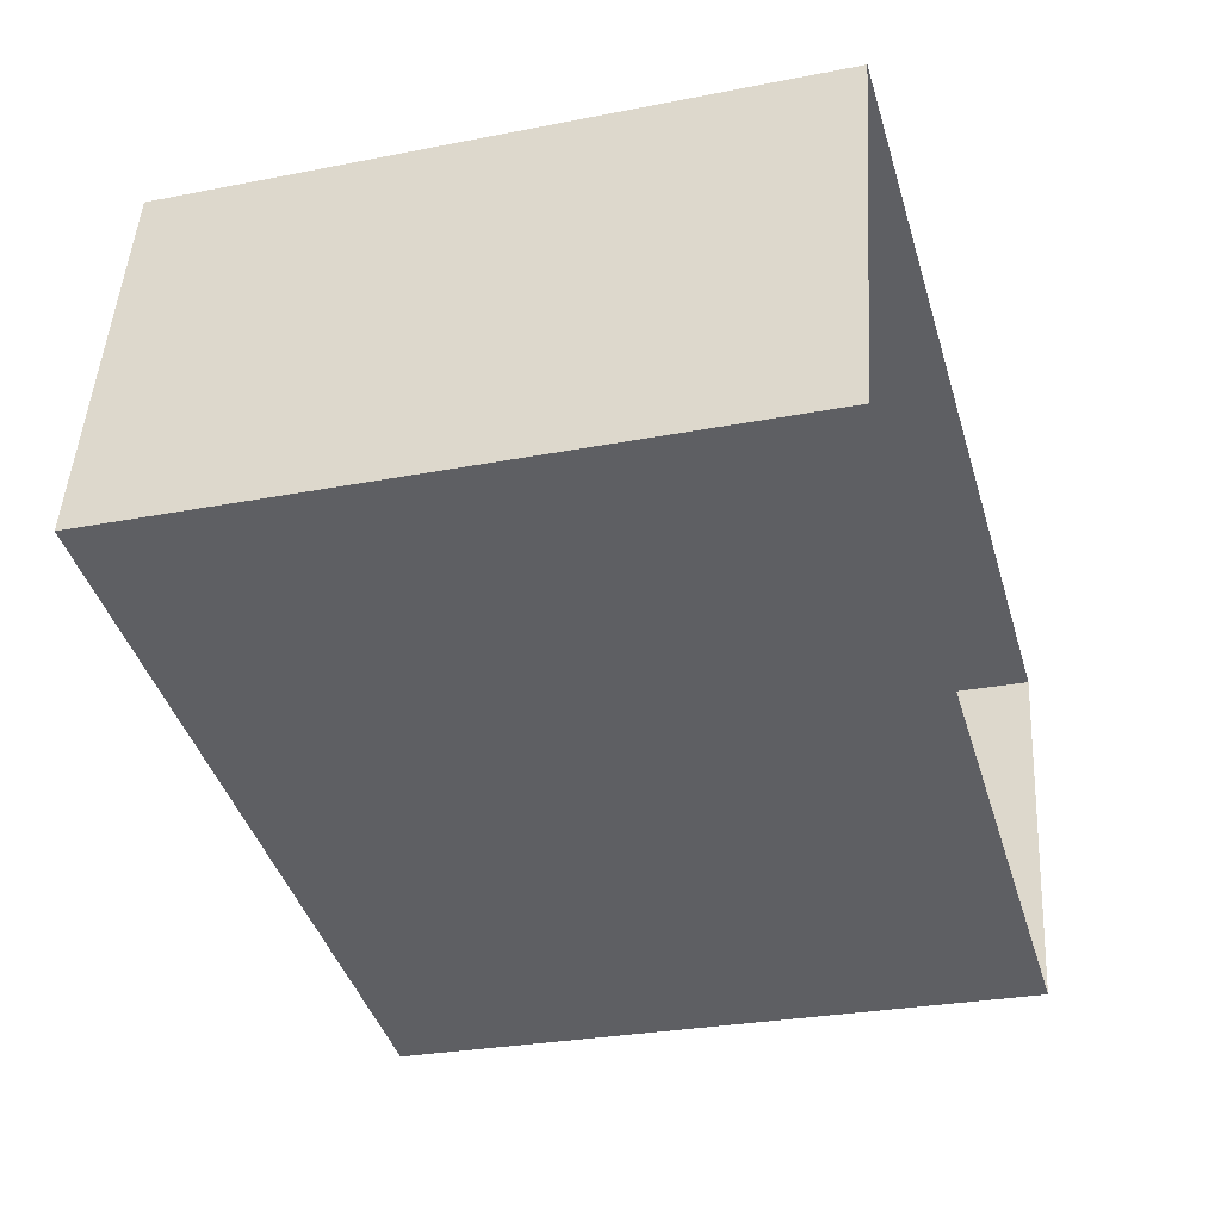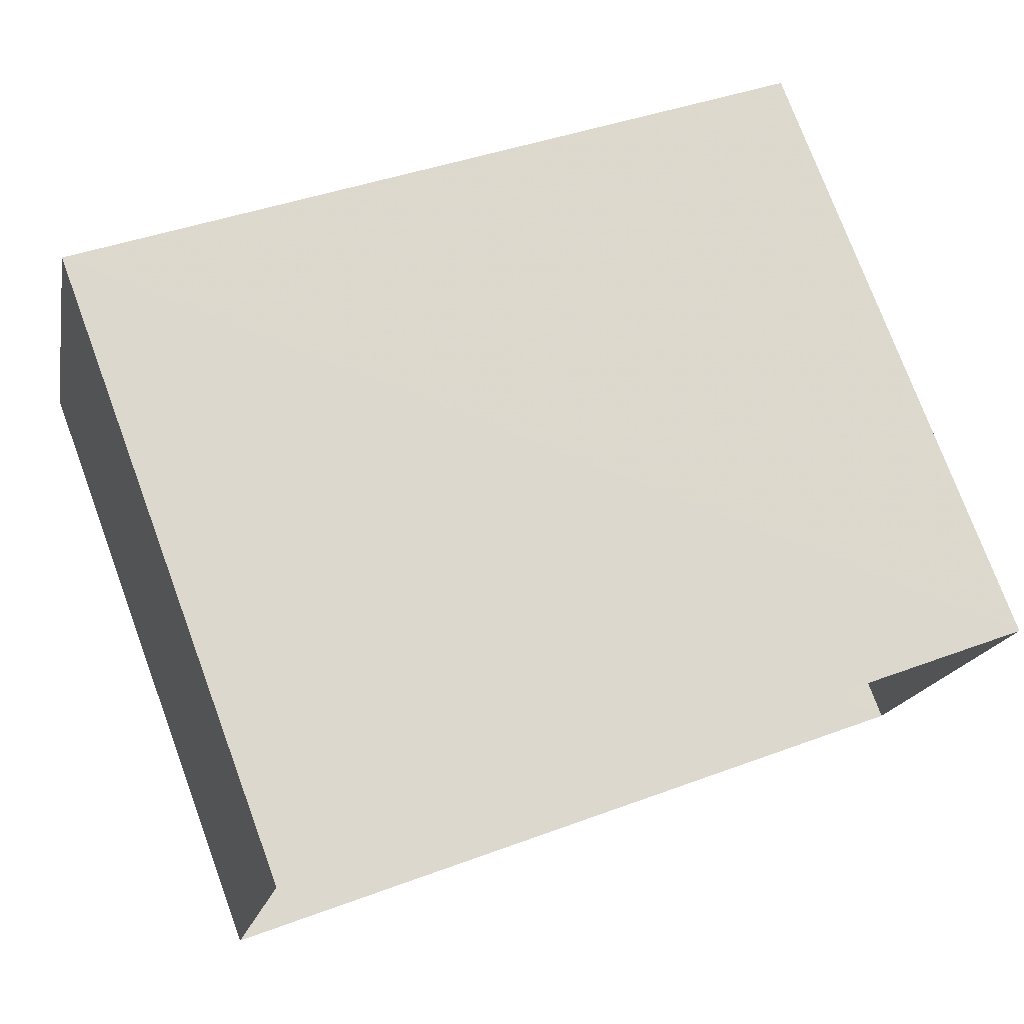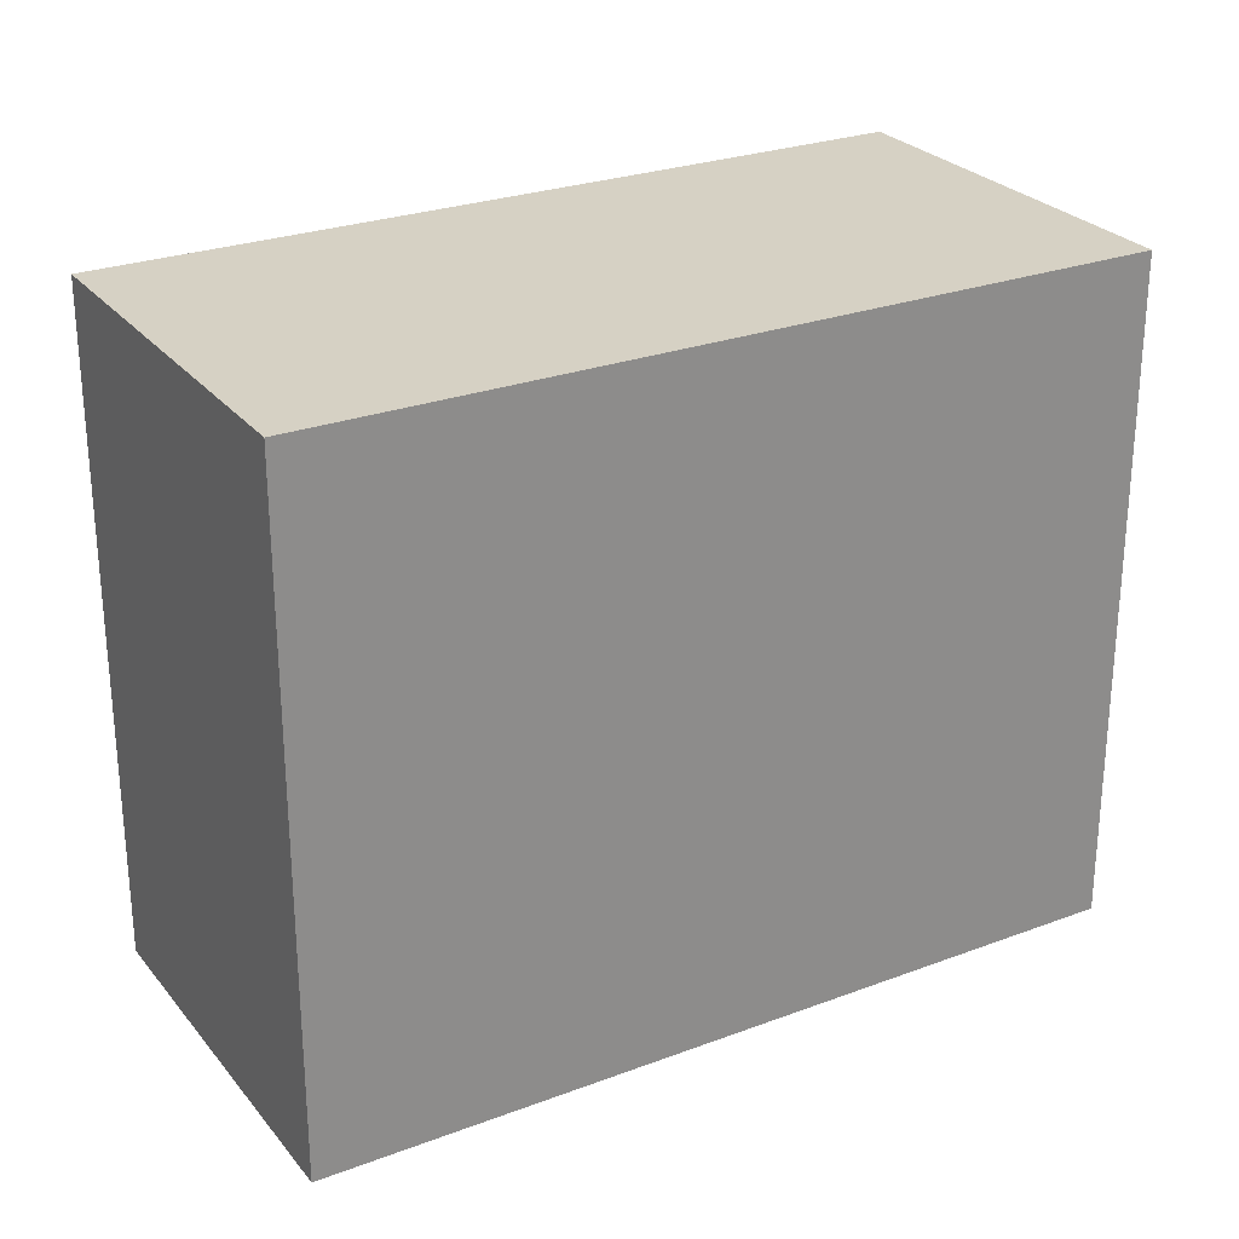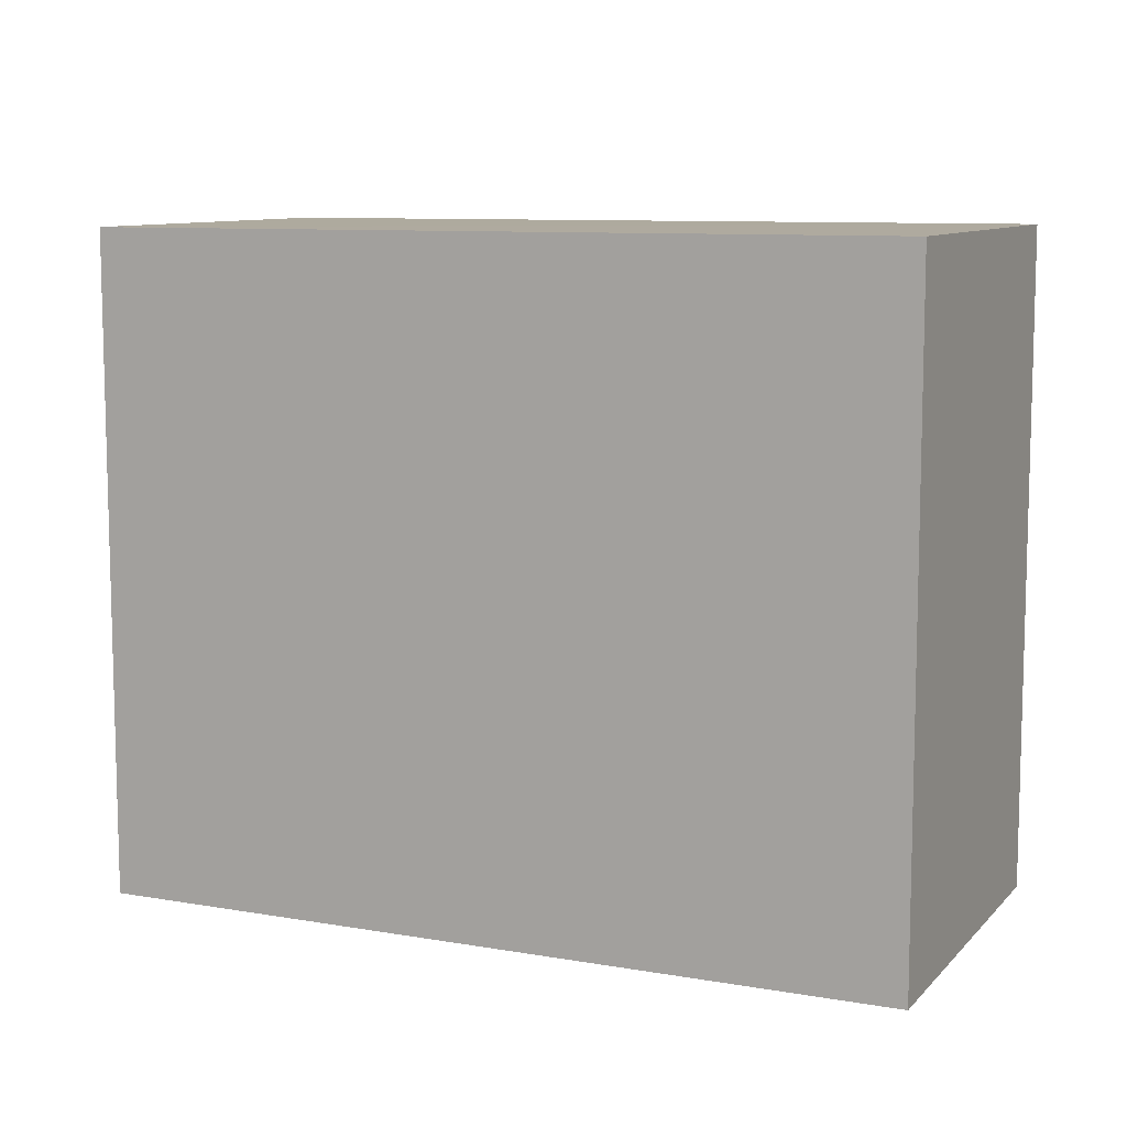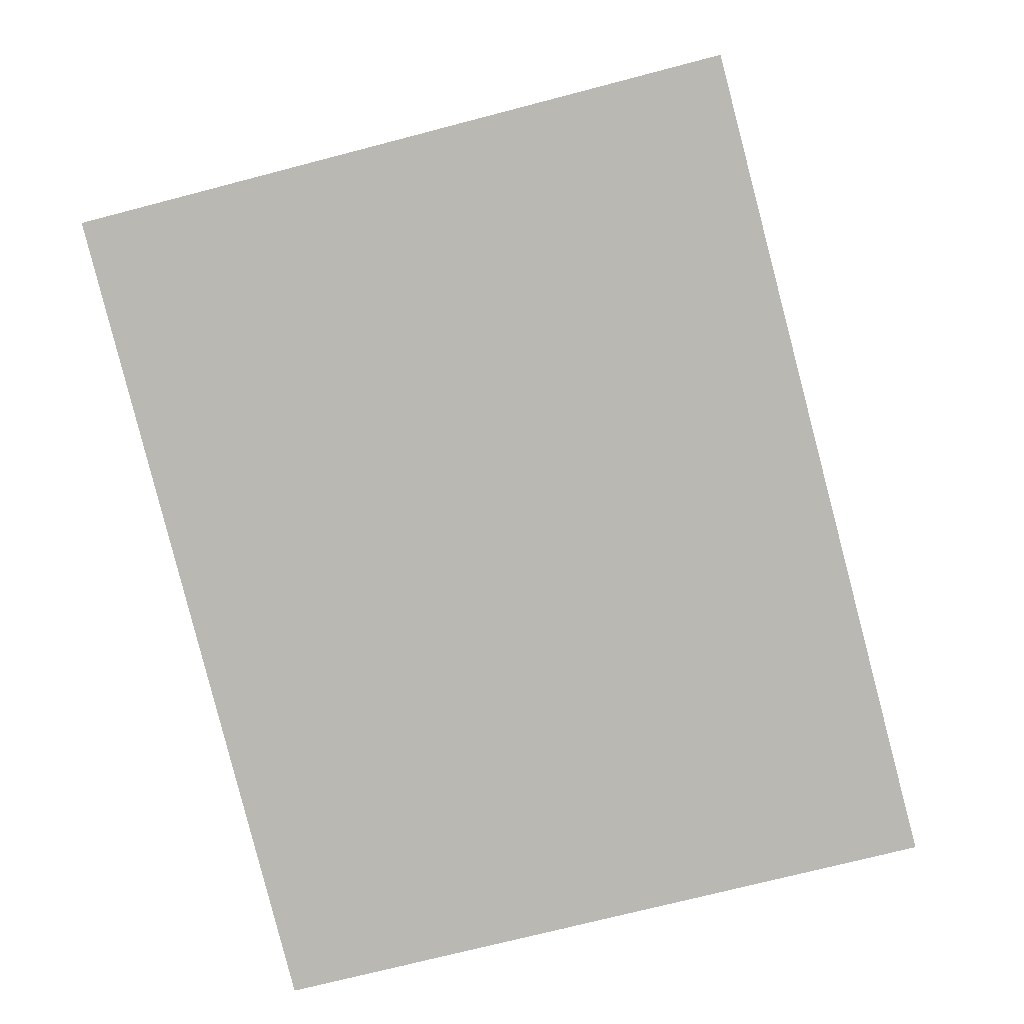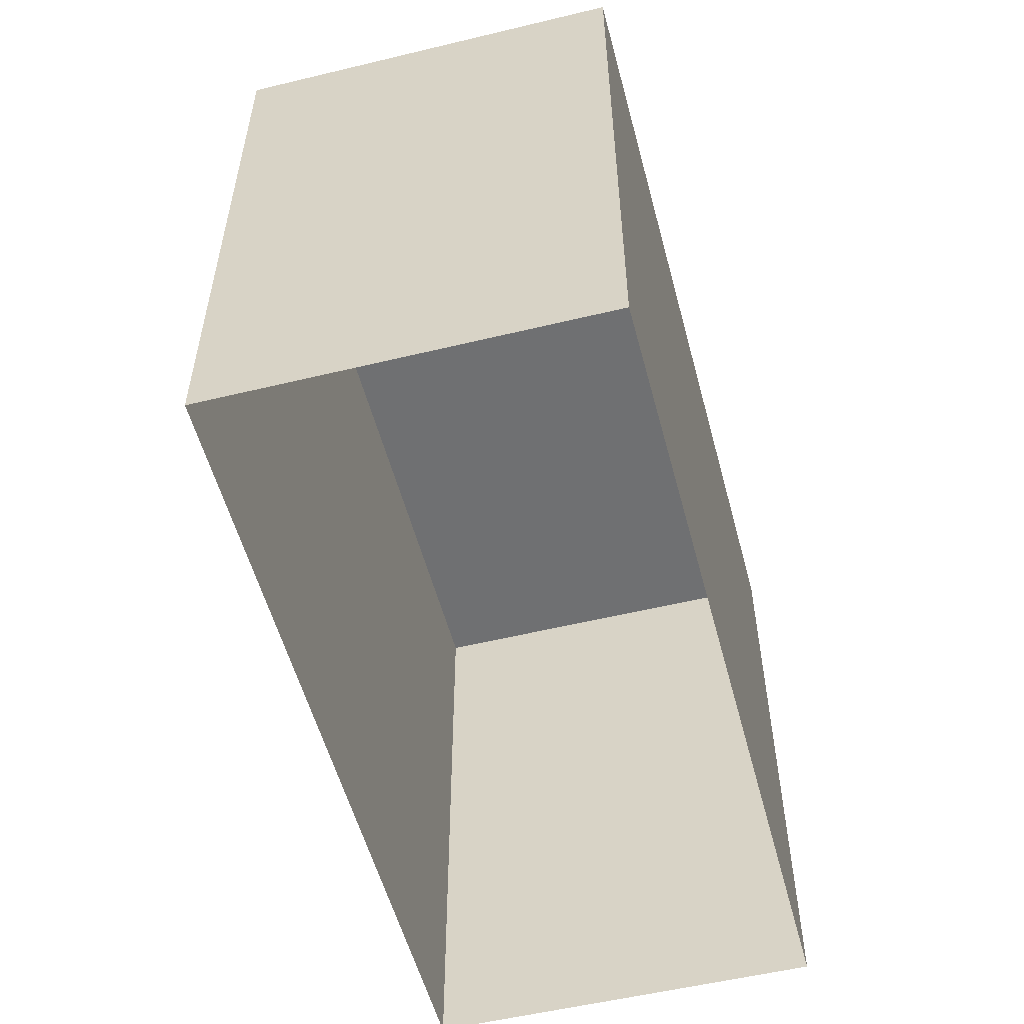
<metadata>
{"format":"obj","ext":"obj","renderer":"f3d","projection":"perspective","resolution":1024,"background":"white","views":[{"elev":-29.6,"azim":106.7,"up":"+Y"},{"elev":75.6,"azim":159.8,"up":"+Y"},{"elev":26.4,"azim":161.7,"up":"+Z"},{"elev":9.4,"azim":37.1,"up":"+Z"},{"elev":-70.6,"azim":105.0,"up":"+Y"},{"elev":-55.1,"azim":116.6,"up":"+Z"}]}
</metadata>
<code>
v 1.255e+05 7.858e+05 15.77
v 1.255e+05 7.858e+05 15.77
v 1.255e+05 7.858e+05 15.77
v 1.255e+05 7.858e+05 15.77
v 1.255e+05 7.858e+05 18.87
v 1.255e+05 7.858e+05 18.86
v 1.255e+05 7.858e+05 18.86
v 1.255e+05 7.858e+05 18.87
f 1 2 3
f 4 1 3
f 5 6 7
f 8 5 7
f 6 4 3
f 7 6 3
f 5 1 4
f 6 5 4
f 5 2 1
f 5 8 2
f 8 3 2
f 8 7 3

</code>
